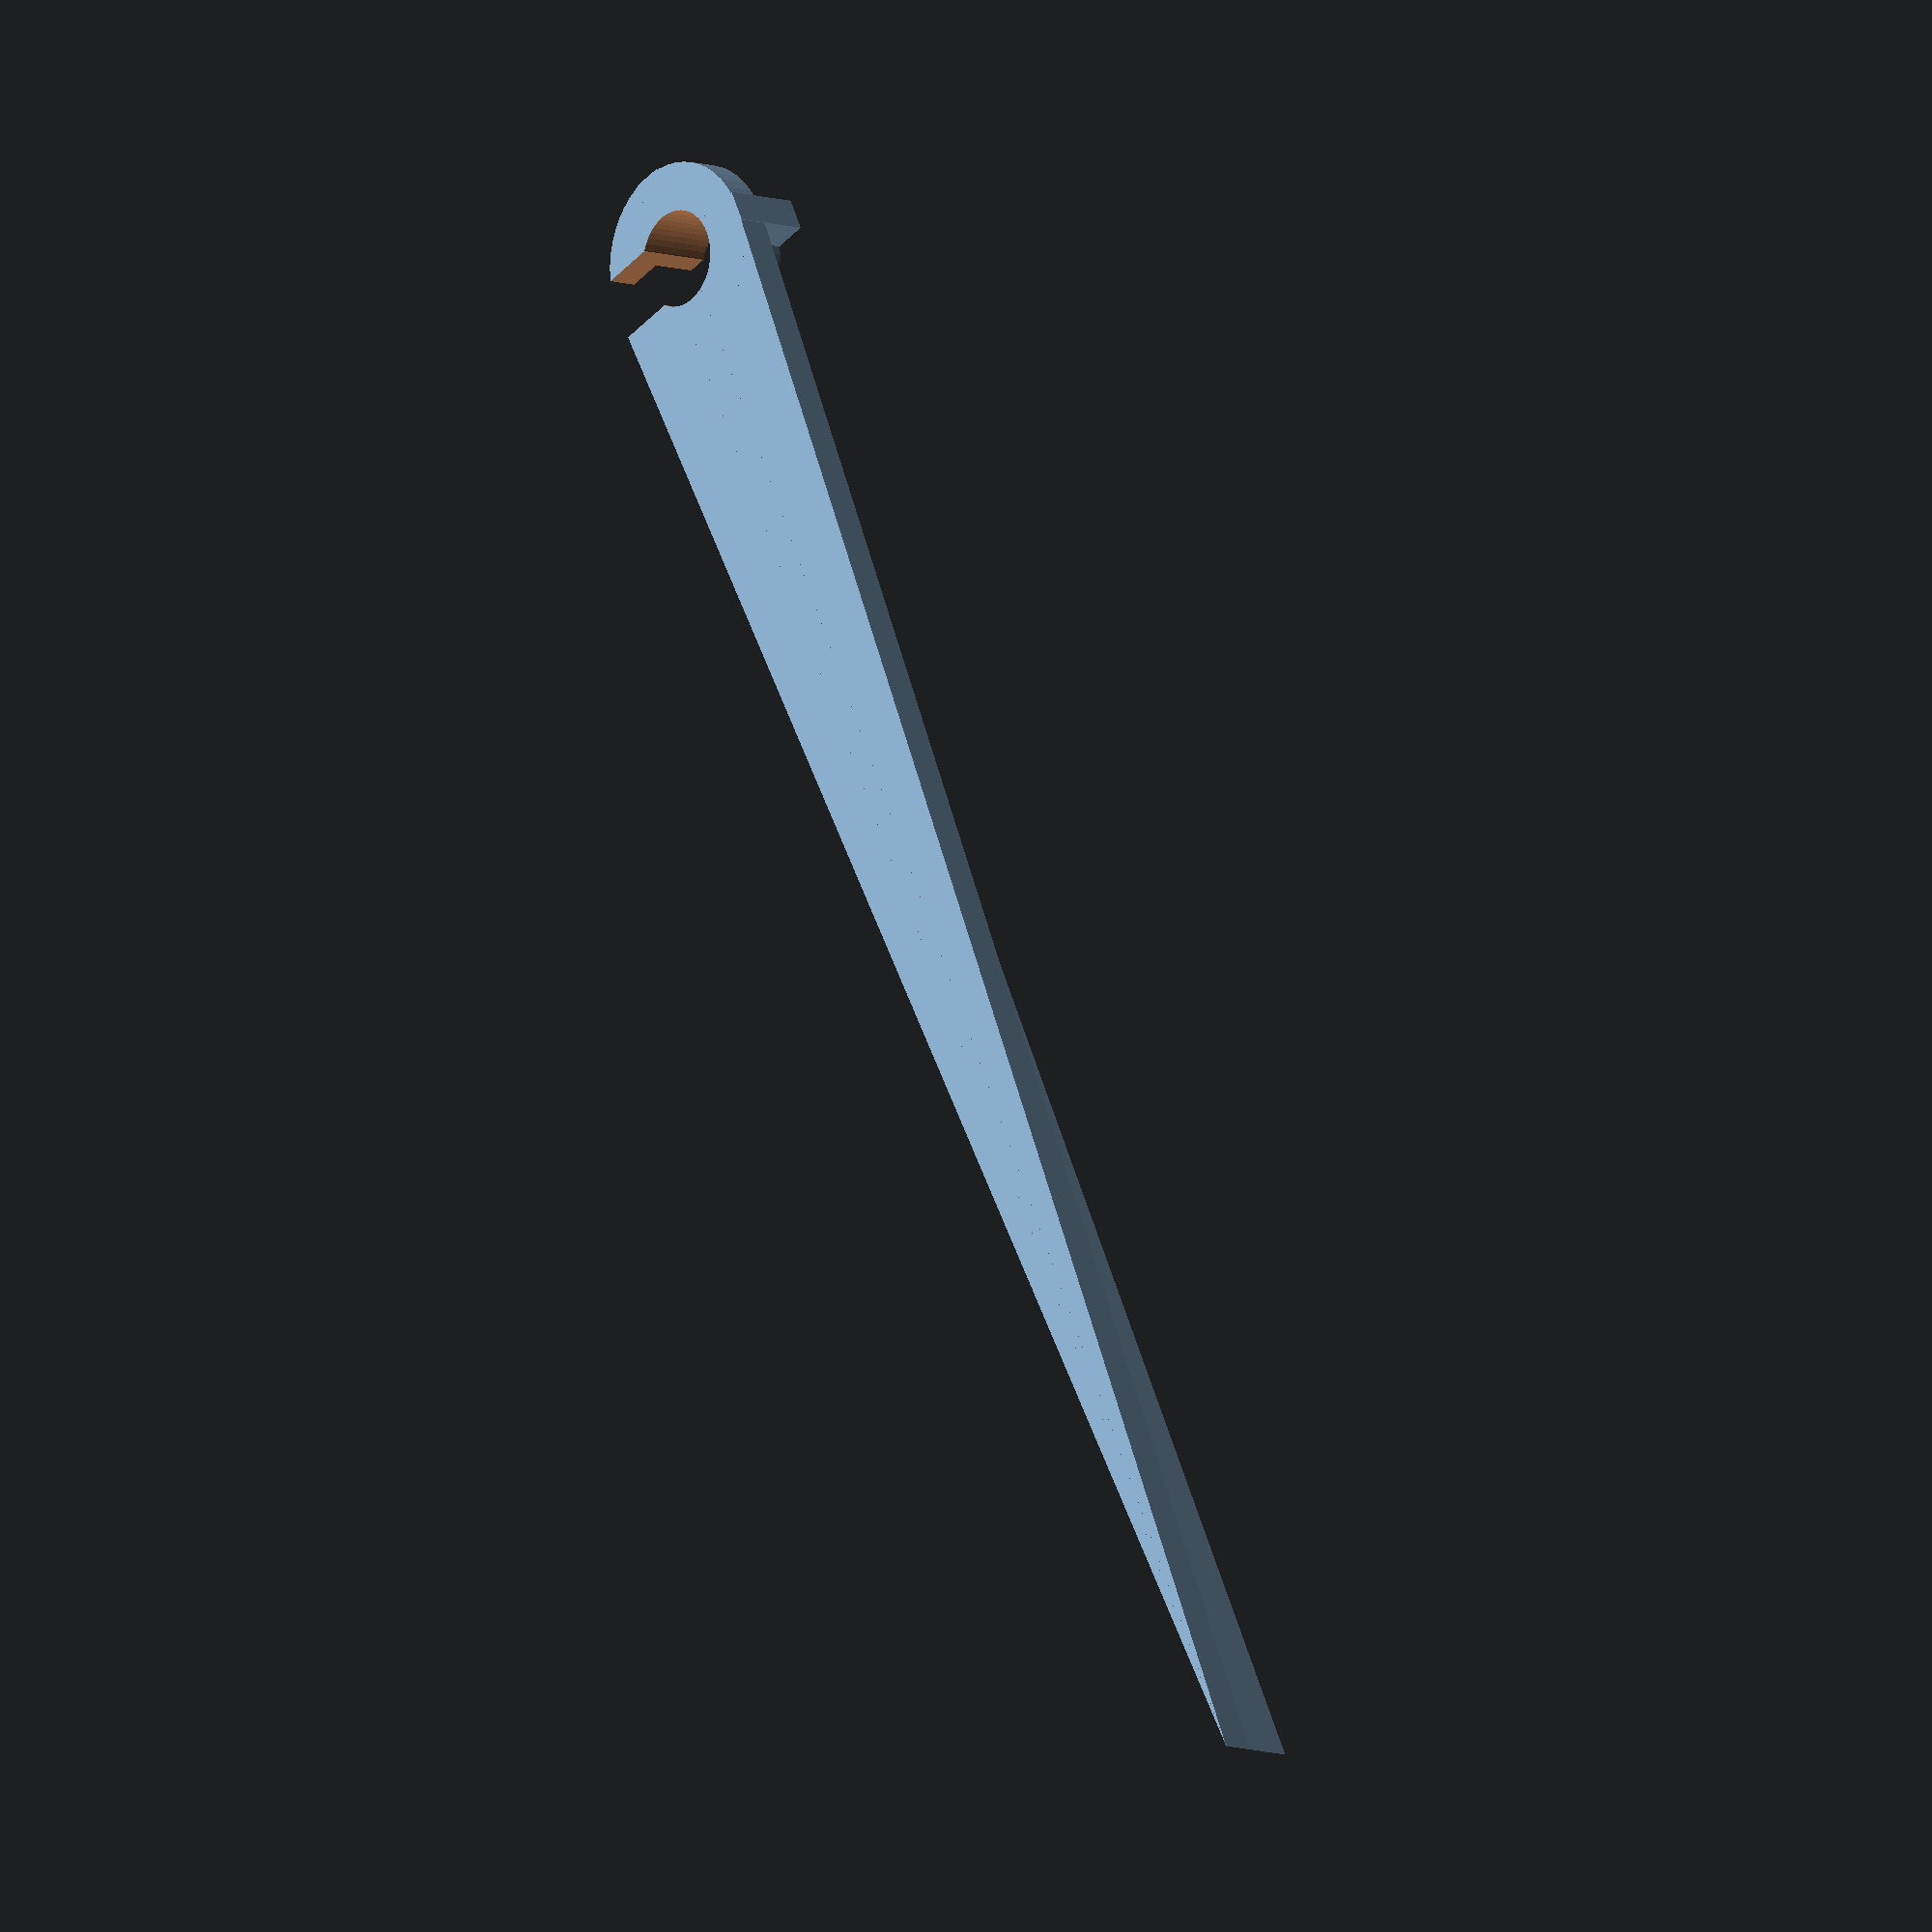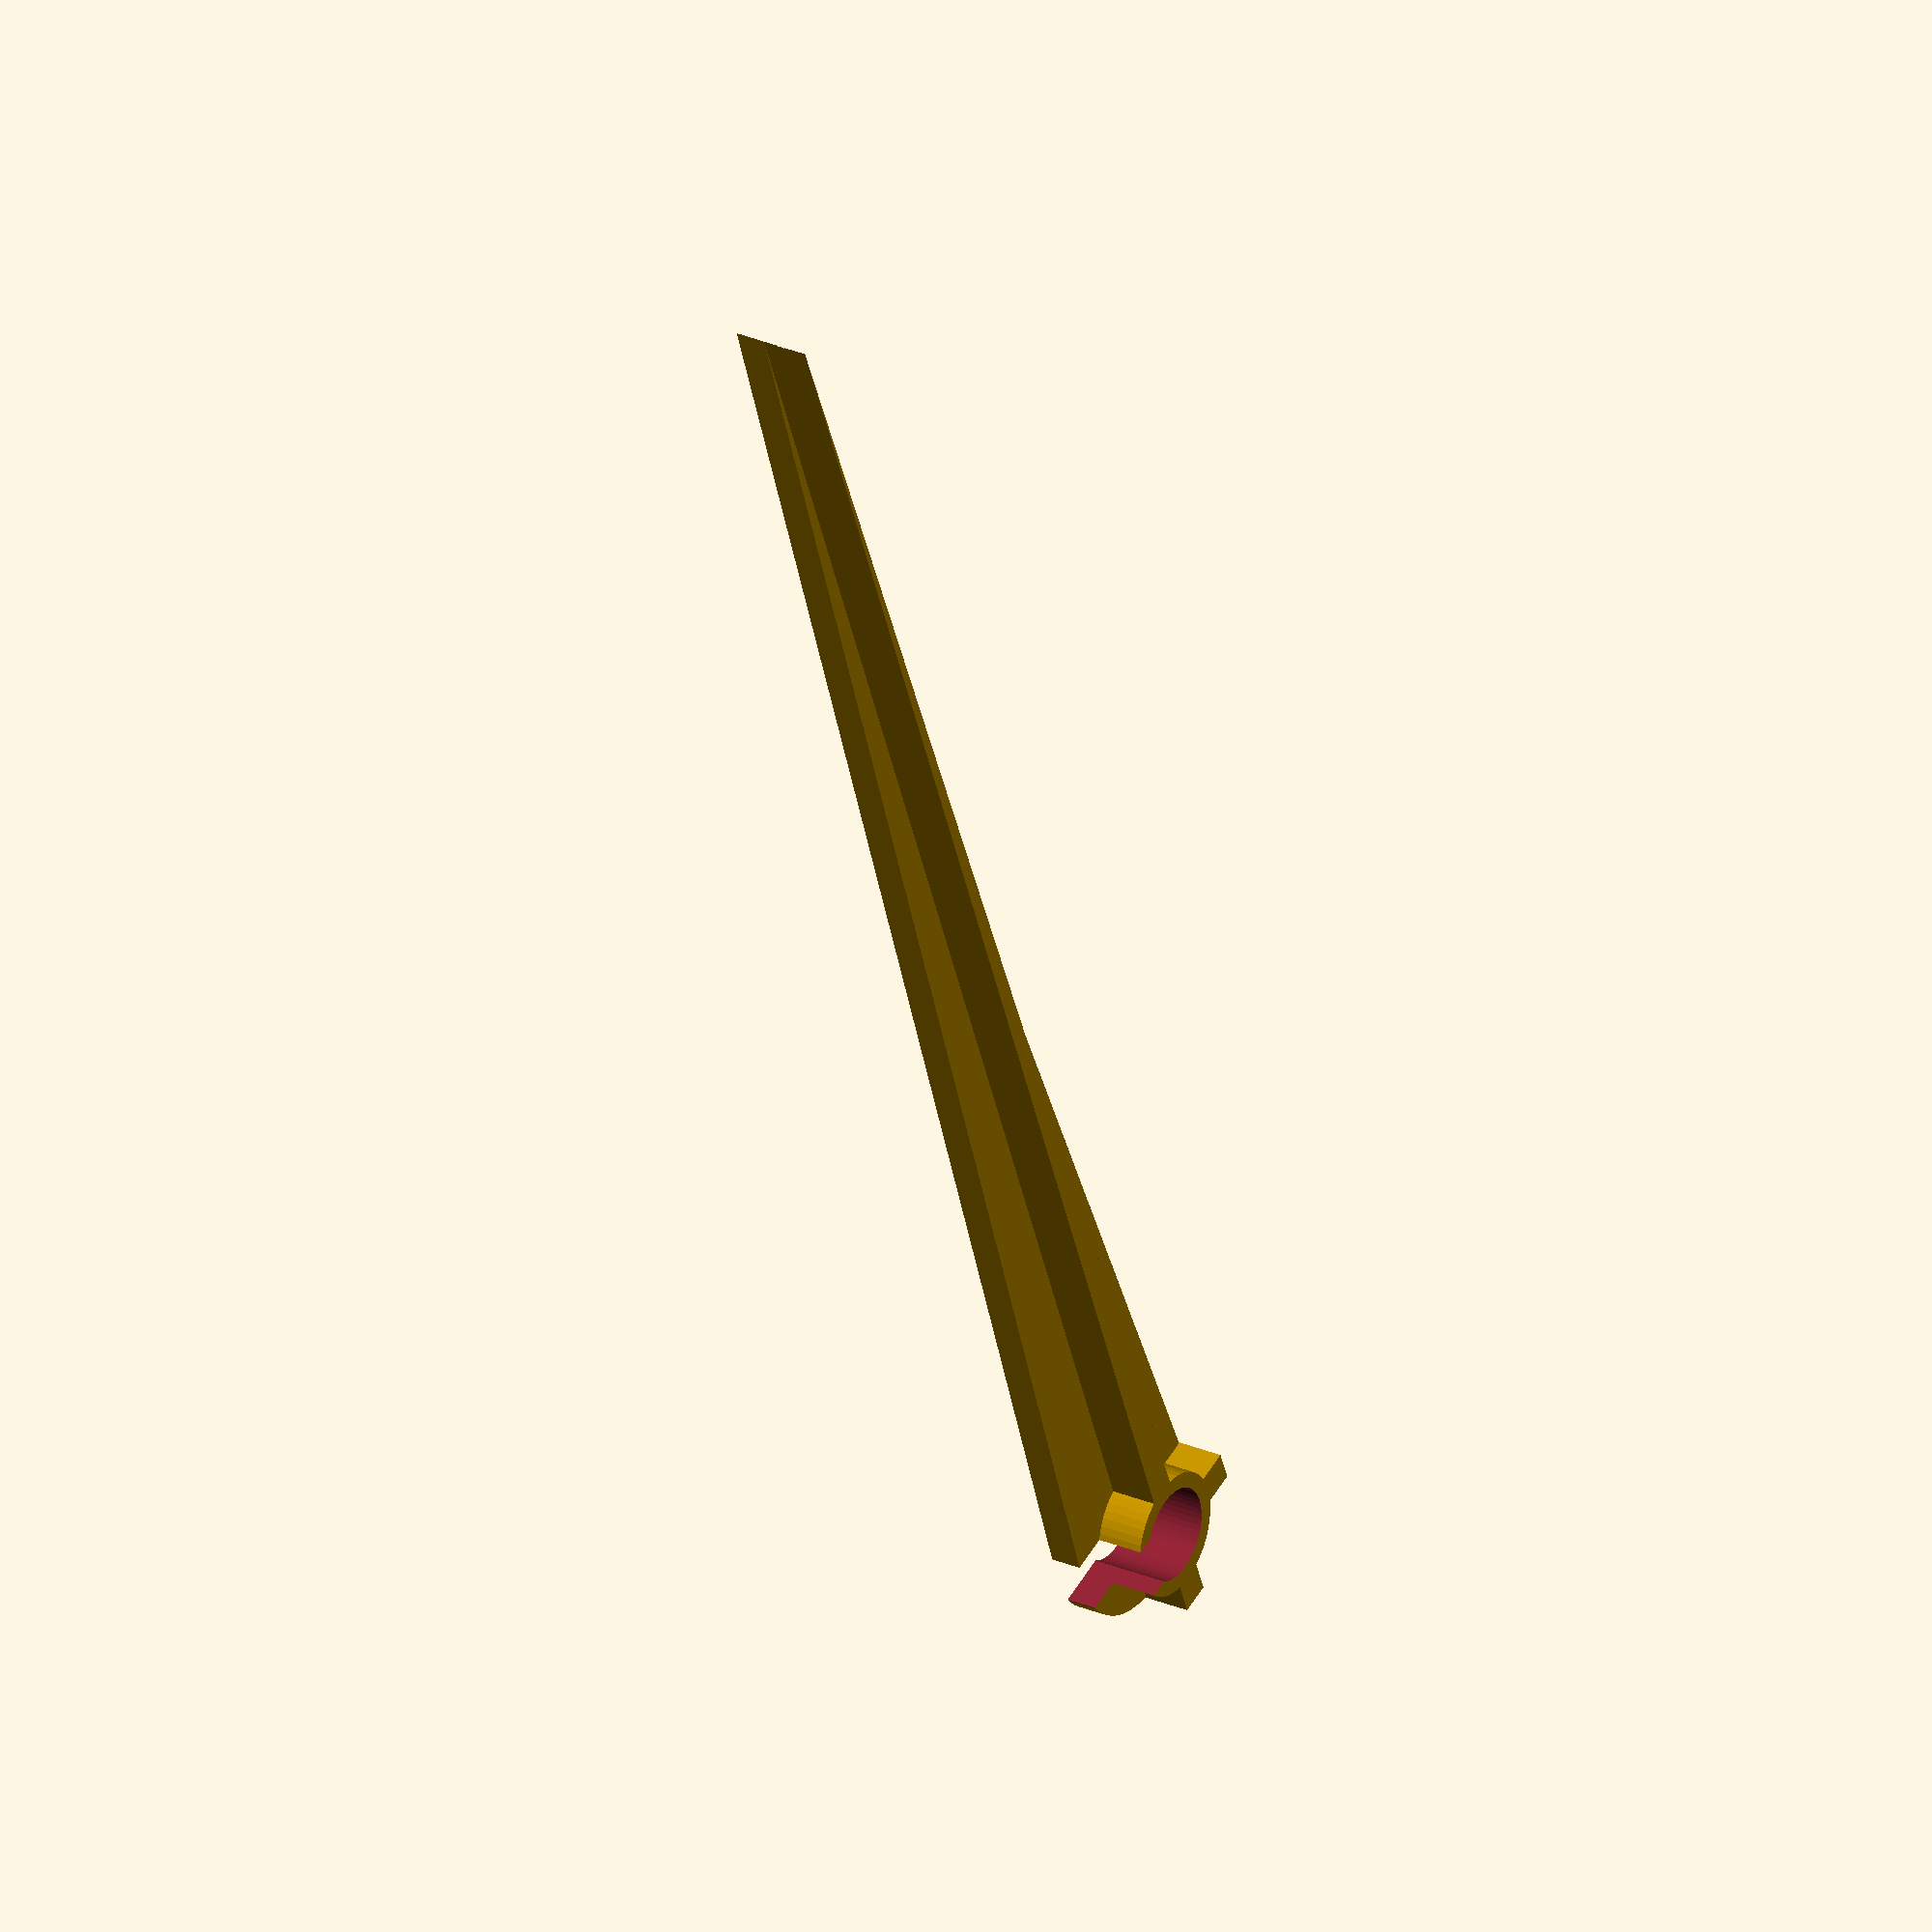
<openscad>
// Garden irrigation hose stake by Brian Enigma
// The defaults are designed for a 1/4" hose.  Feel free to adjust as needed.

// This is the inside diameter of the hook part.  Coincidentally, it's also the
// outside diameter of your hose.
INSIDE_DIAMETER = 6;

// This is the overall length of the stake
LENGTH = 110;

// This is the height (or thickness, depending on how you look at it) of the 
// tallest part of the stake -- the thickness of the reinforcing ring and
// bars.
HEIGHT = 5;

// This is the thickness of all the rest of the stake that isn't a reinforcing
// ring or bar.
THICKNESS = 2;

// This is the diameter of the biggest plastic circle.
CLIP_OUTSIDE_DIAMETER = 12;

// This is the clearance you get on the slot to insert the hose.  A smaller
// value gives you a tighter fit, but it also makes the hose more difficult
// to insert.
SLOT_DIAMETER = 4;

// The detail (number of sides) of the circles.
DETAIL = 50;

//###################################################################### 

REINFORCEMENT_OUTSIDE_DIAMETER = INSIDE_DIAMETER + THICKNESS;

module clip()
{
    union()
    {
        // Cylinder for holding the hose
        cylinder(h = HEIGHT, r = REINFORCEMENT_OUTSIDE_DIAMETER / 2, $fn = DETAIL);
        // Outermost cylinder
        cylinder(h = THICKNESS, r = CLIP_OUTSIDE_DIAMETER / 2, $fn = DETAIL);
        // Y-axis reinforcement bar
        translate(v = [THICKNESS / -2, 0, 0])
            cube(size = [THICKNESS, CLIP_OUTSIDE_DIAMETER / 2, HEIGHT]);
        // X-axis reinforcement bar
        translate(v = [CLIP_OUTSIDE_DIAMETER / -2, THICKNESS / -2, 0])
            cube(size = [CLIP_OUTSIDE_DIAMETER, THICKNESS, HEIGHT]);
    }
}

module clip_hole()
{
    translate(v = [0, 0, -1])
        cylinder(h = HEIGHT + 2, r = INSIDE_DIAMETER / 2, $fn = DETAIL);
    translate(v = [0, SLOT_DIAMETER / -2, -1])
        cube(size = [CLIP_OUTSIDE_DIAMETER, SLOT_DIAMETER, HEIGHT + 2]);
}

module stake()
{
    linear_extrude(height = THICKNESS)
        polygon(points = [[CLIP_OUTSIDE_DIAMETER / 2, 0], [0, -1 * LENGTH], [CLIP_OUTSIDE_DIAMETER / -2, 0]]);
    linear_extrude(height = HEIGHT)
        polygon(points = [[THICKNESS / 2, 0], [0, -1 * LENGTH], [THICKNESS / -2, 0]]);

}

translate(v = [LENGTH / -2, 0, 0])
rotate(a = [0, 0, 90])
difference()
{
    union()
    {
        clip();
        stake();
    }
    clip_hole();
}


</openscad>
<views>
elev=188.9 azim=296.6 roll=313.4 proj=o view=solid
elev=151.7 azim=67.5 roll=237.2 proj=o view=solid
</views>
